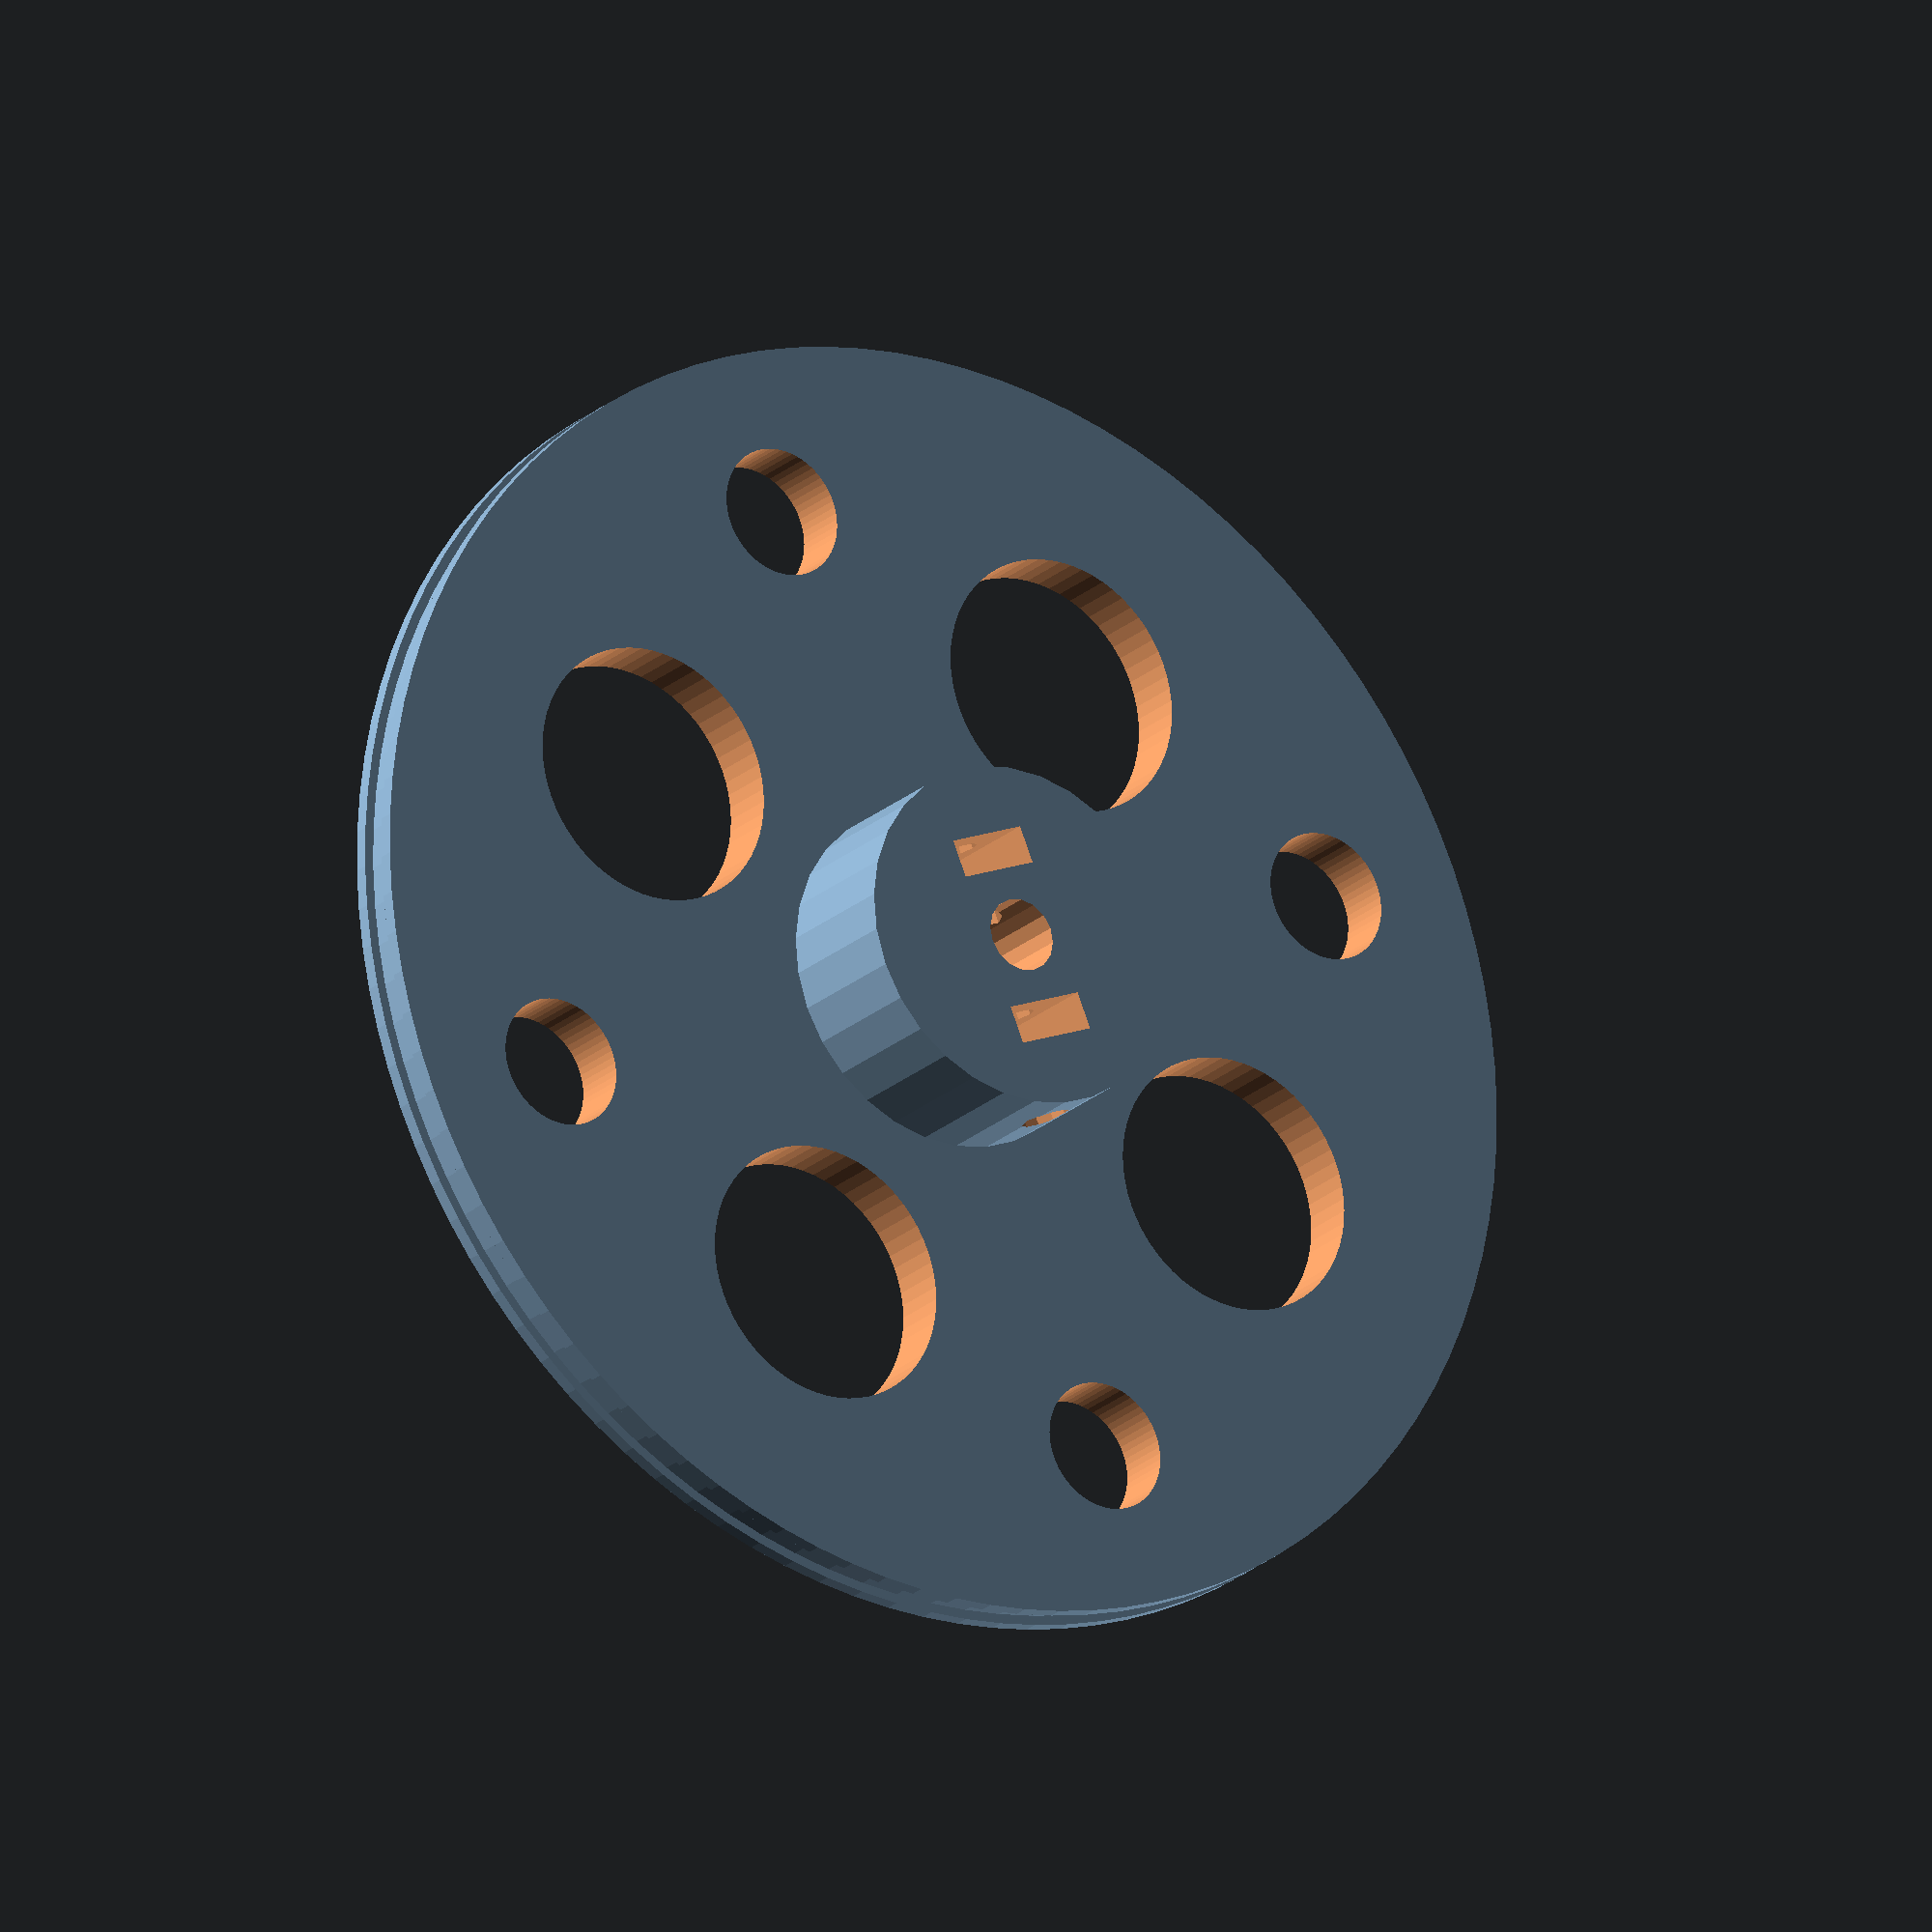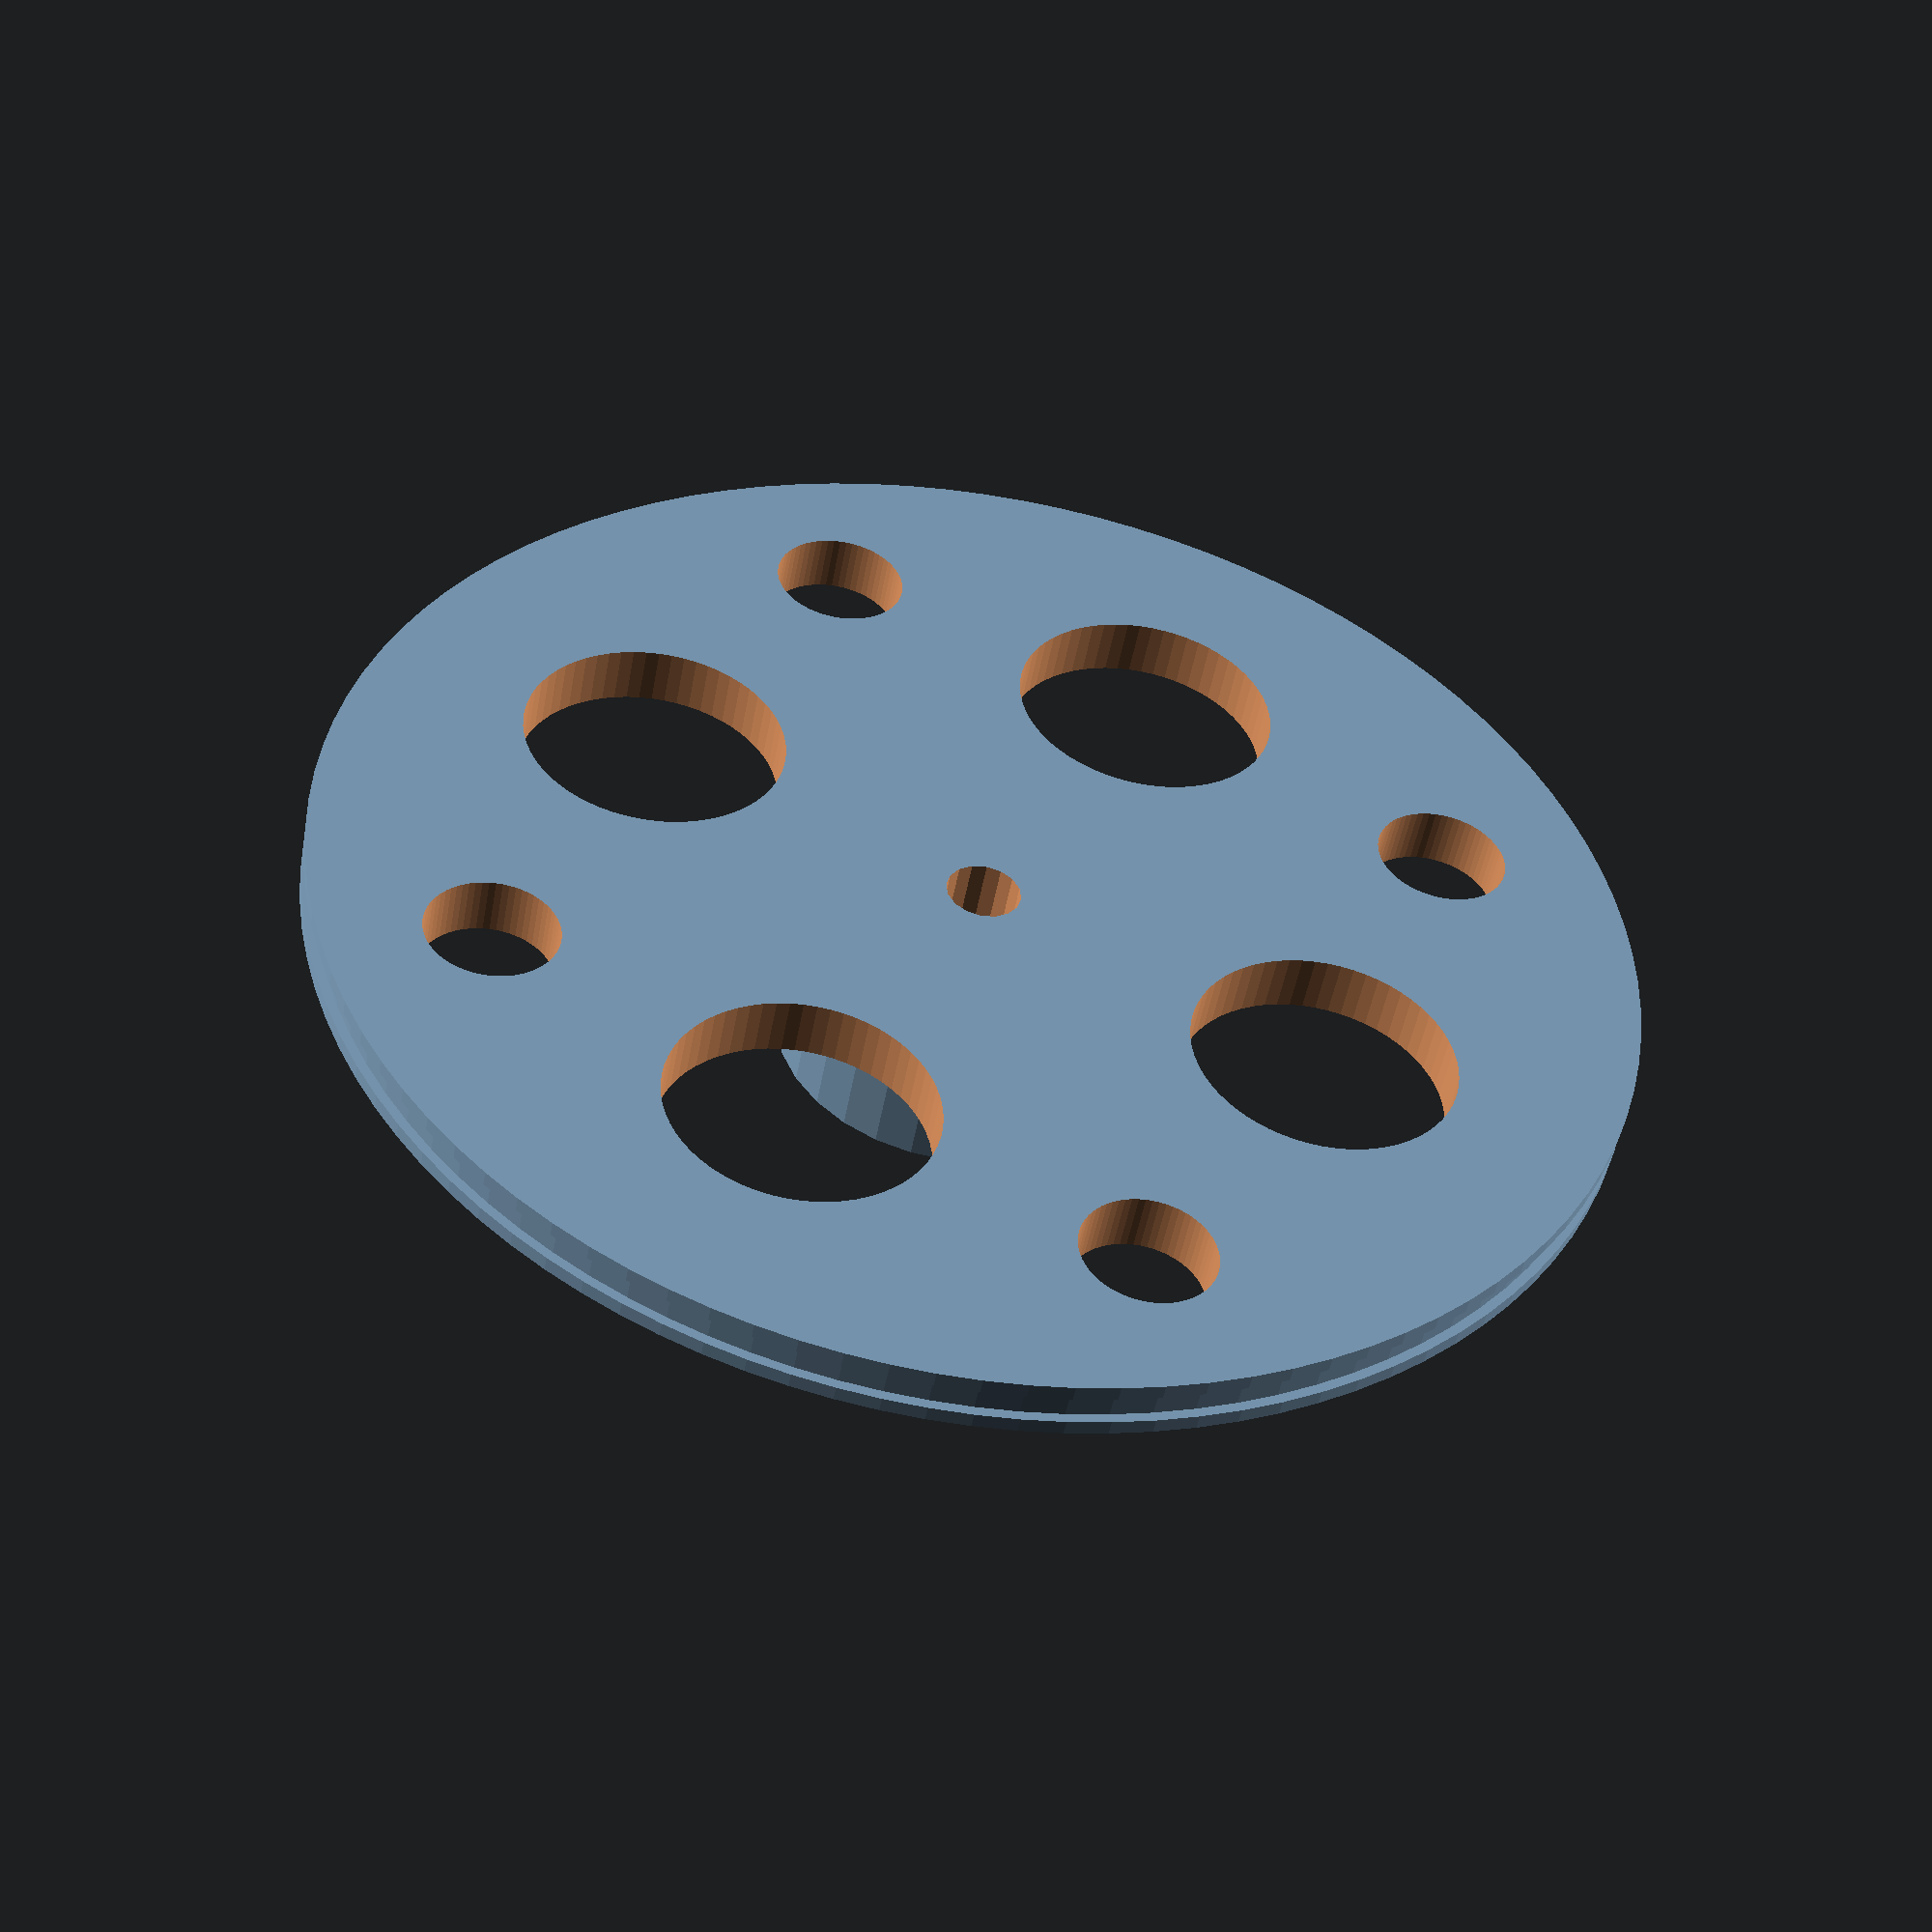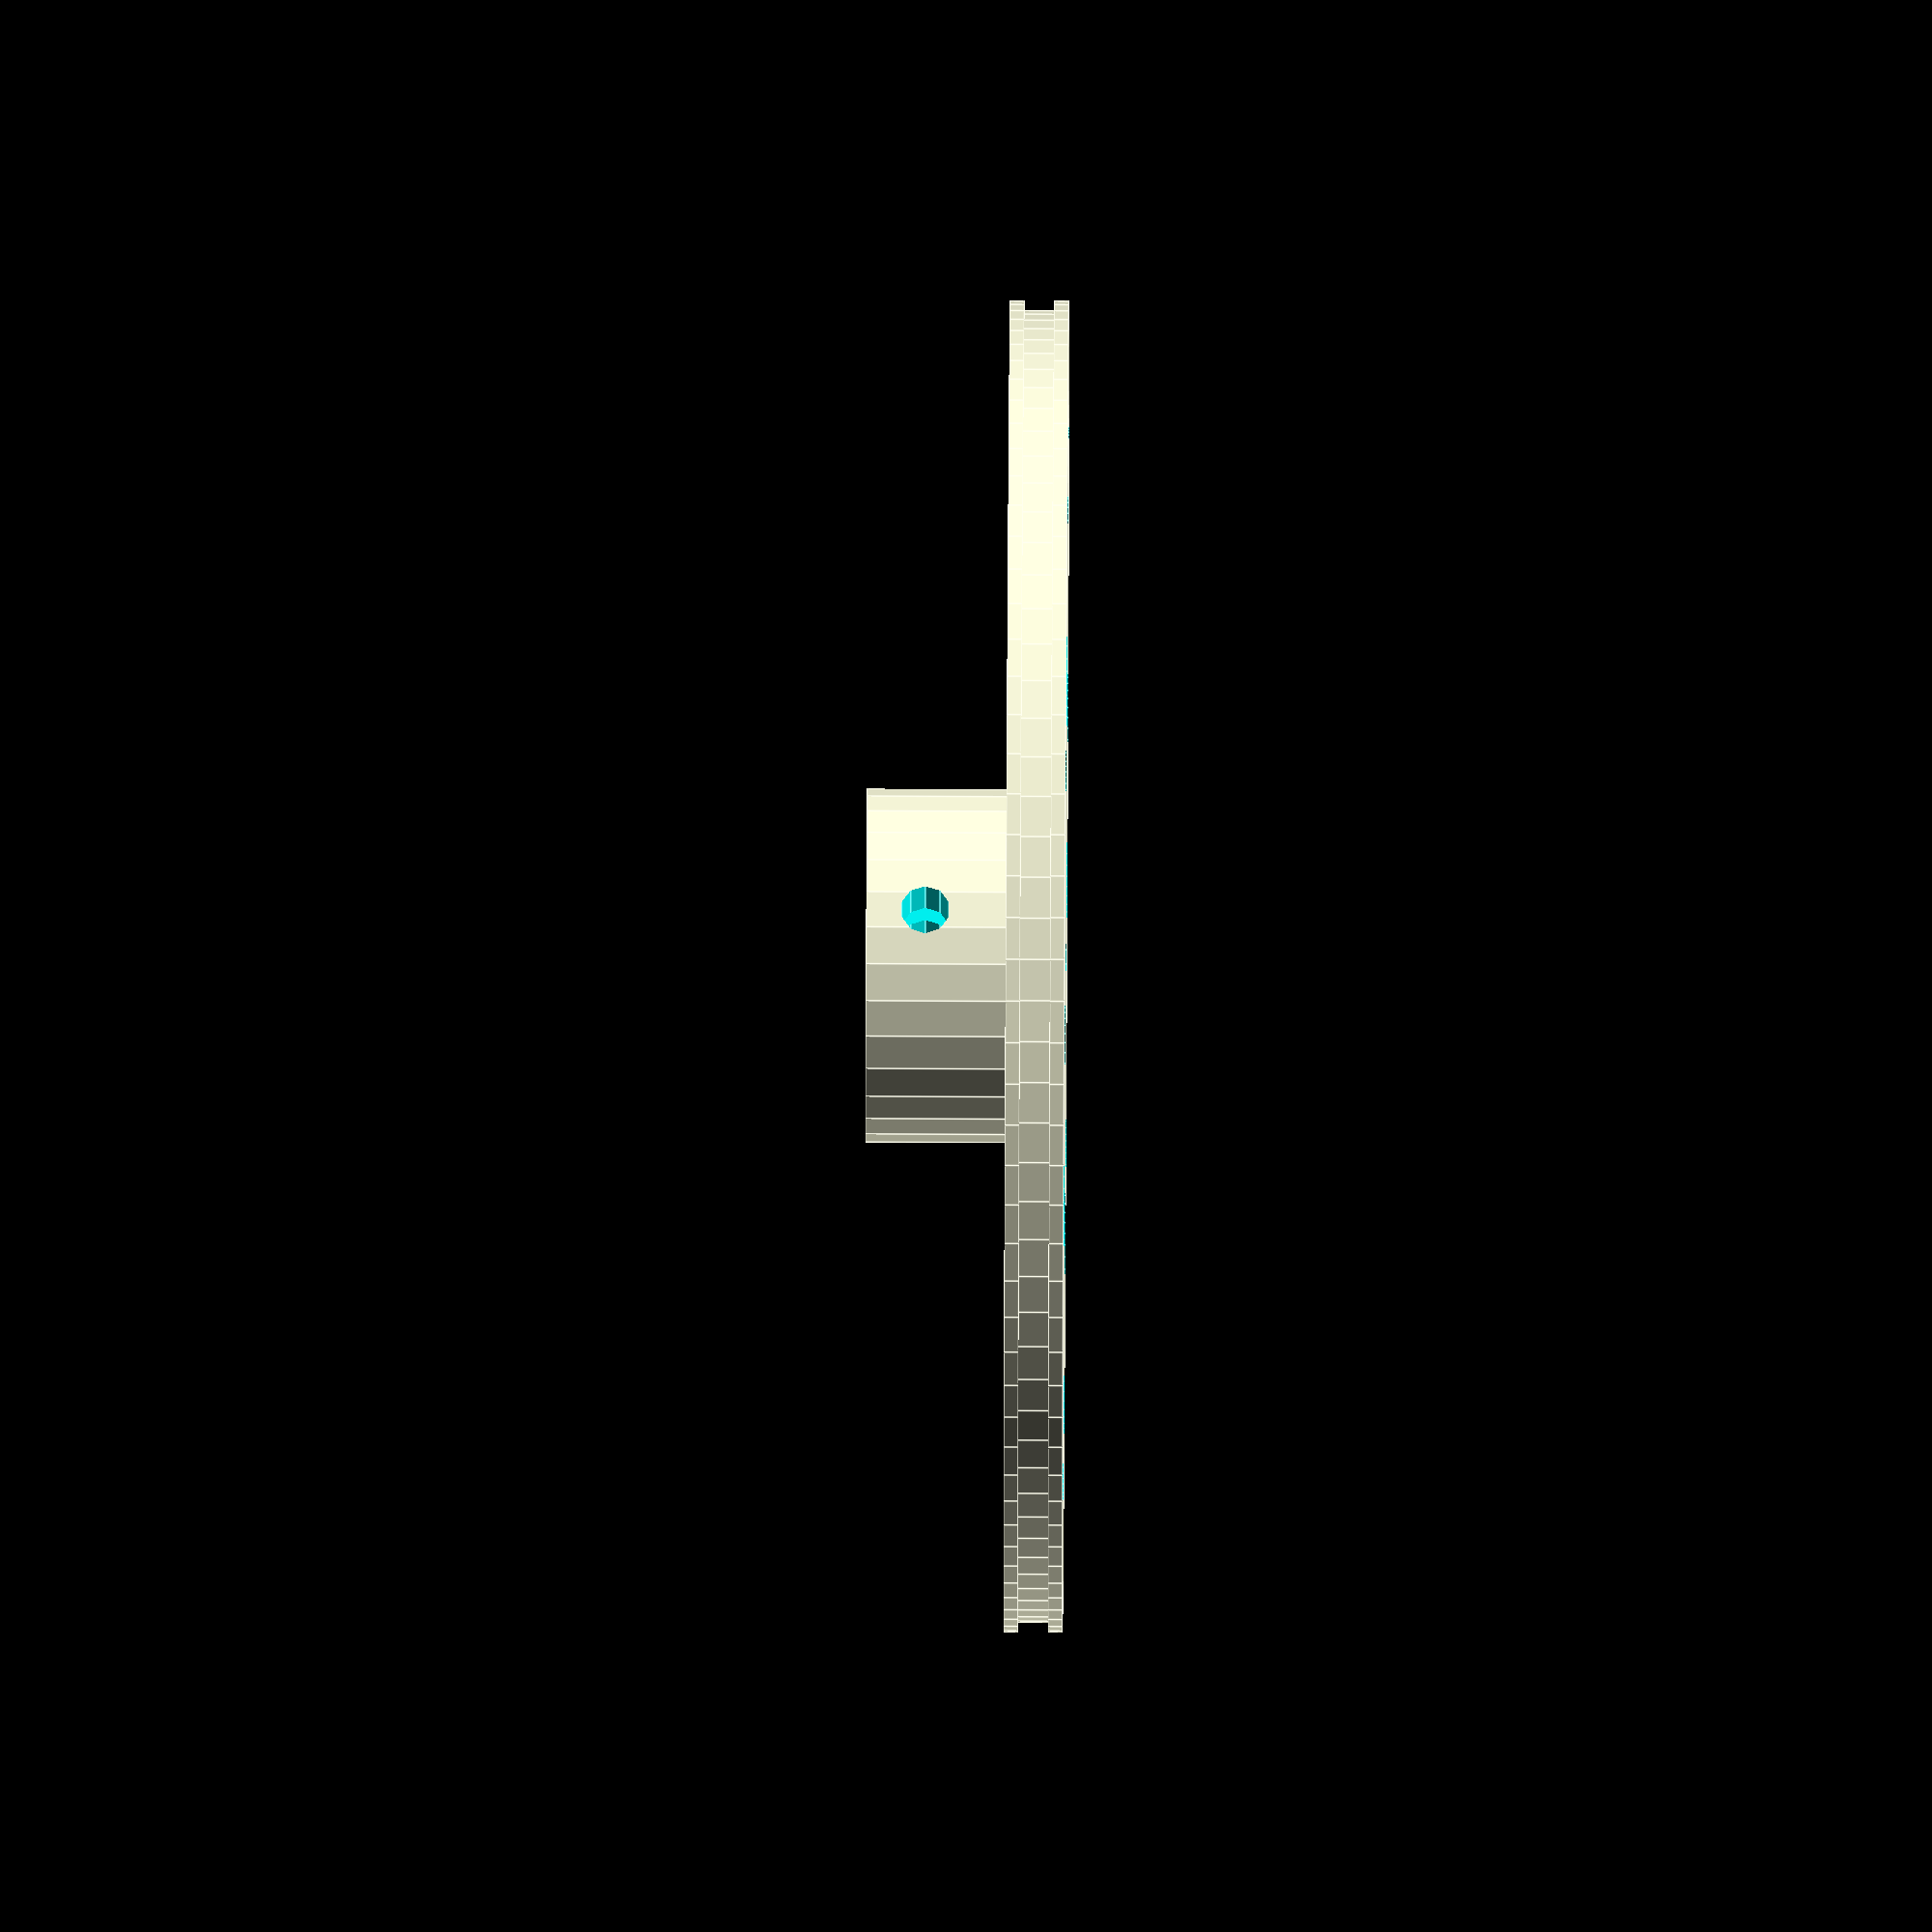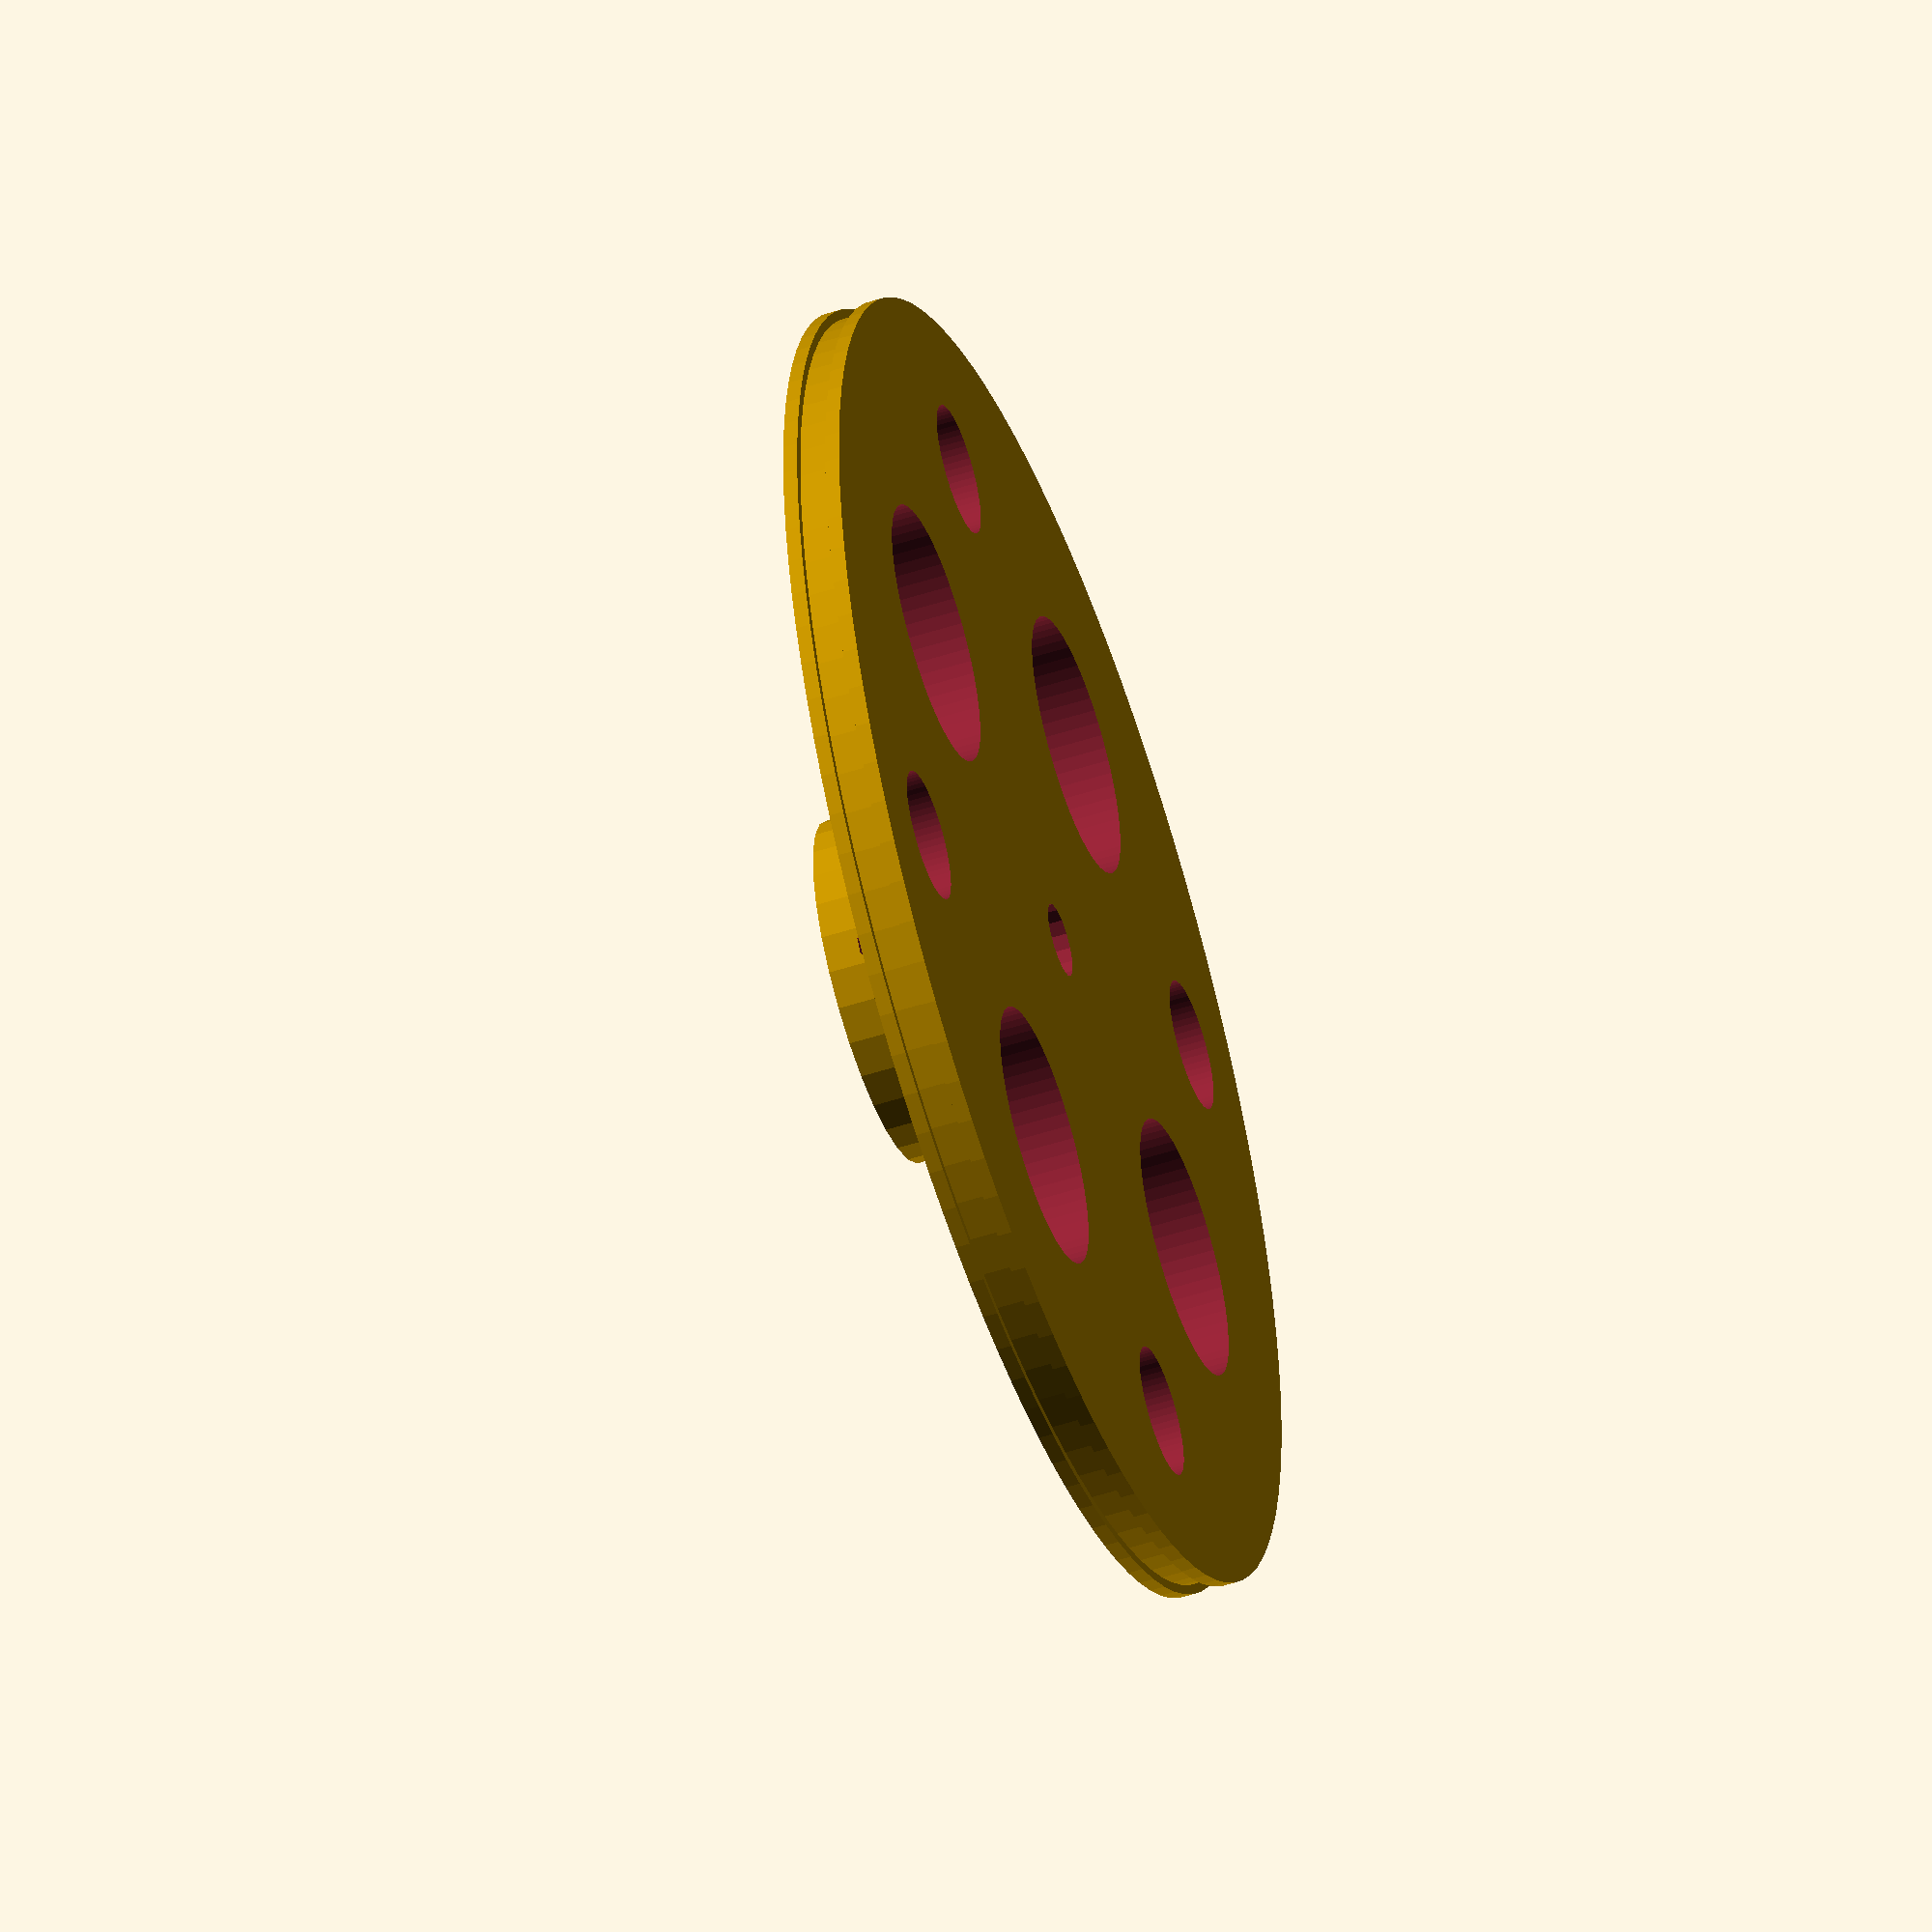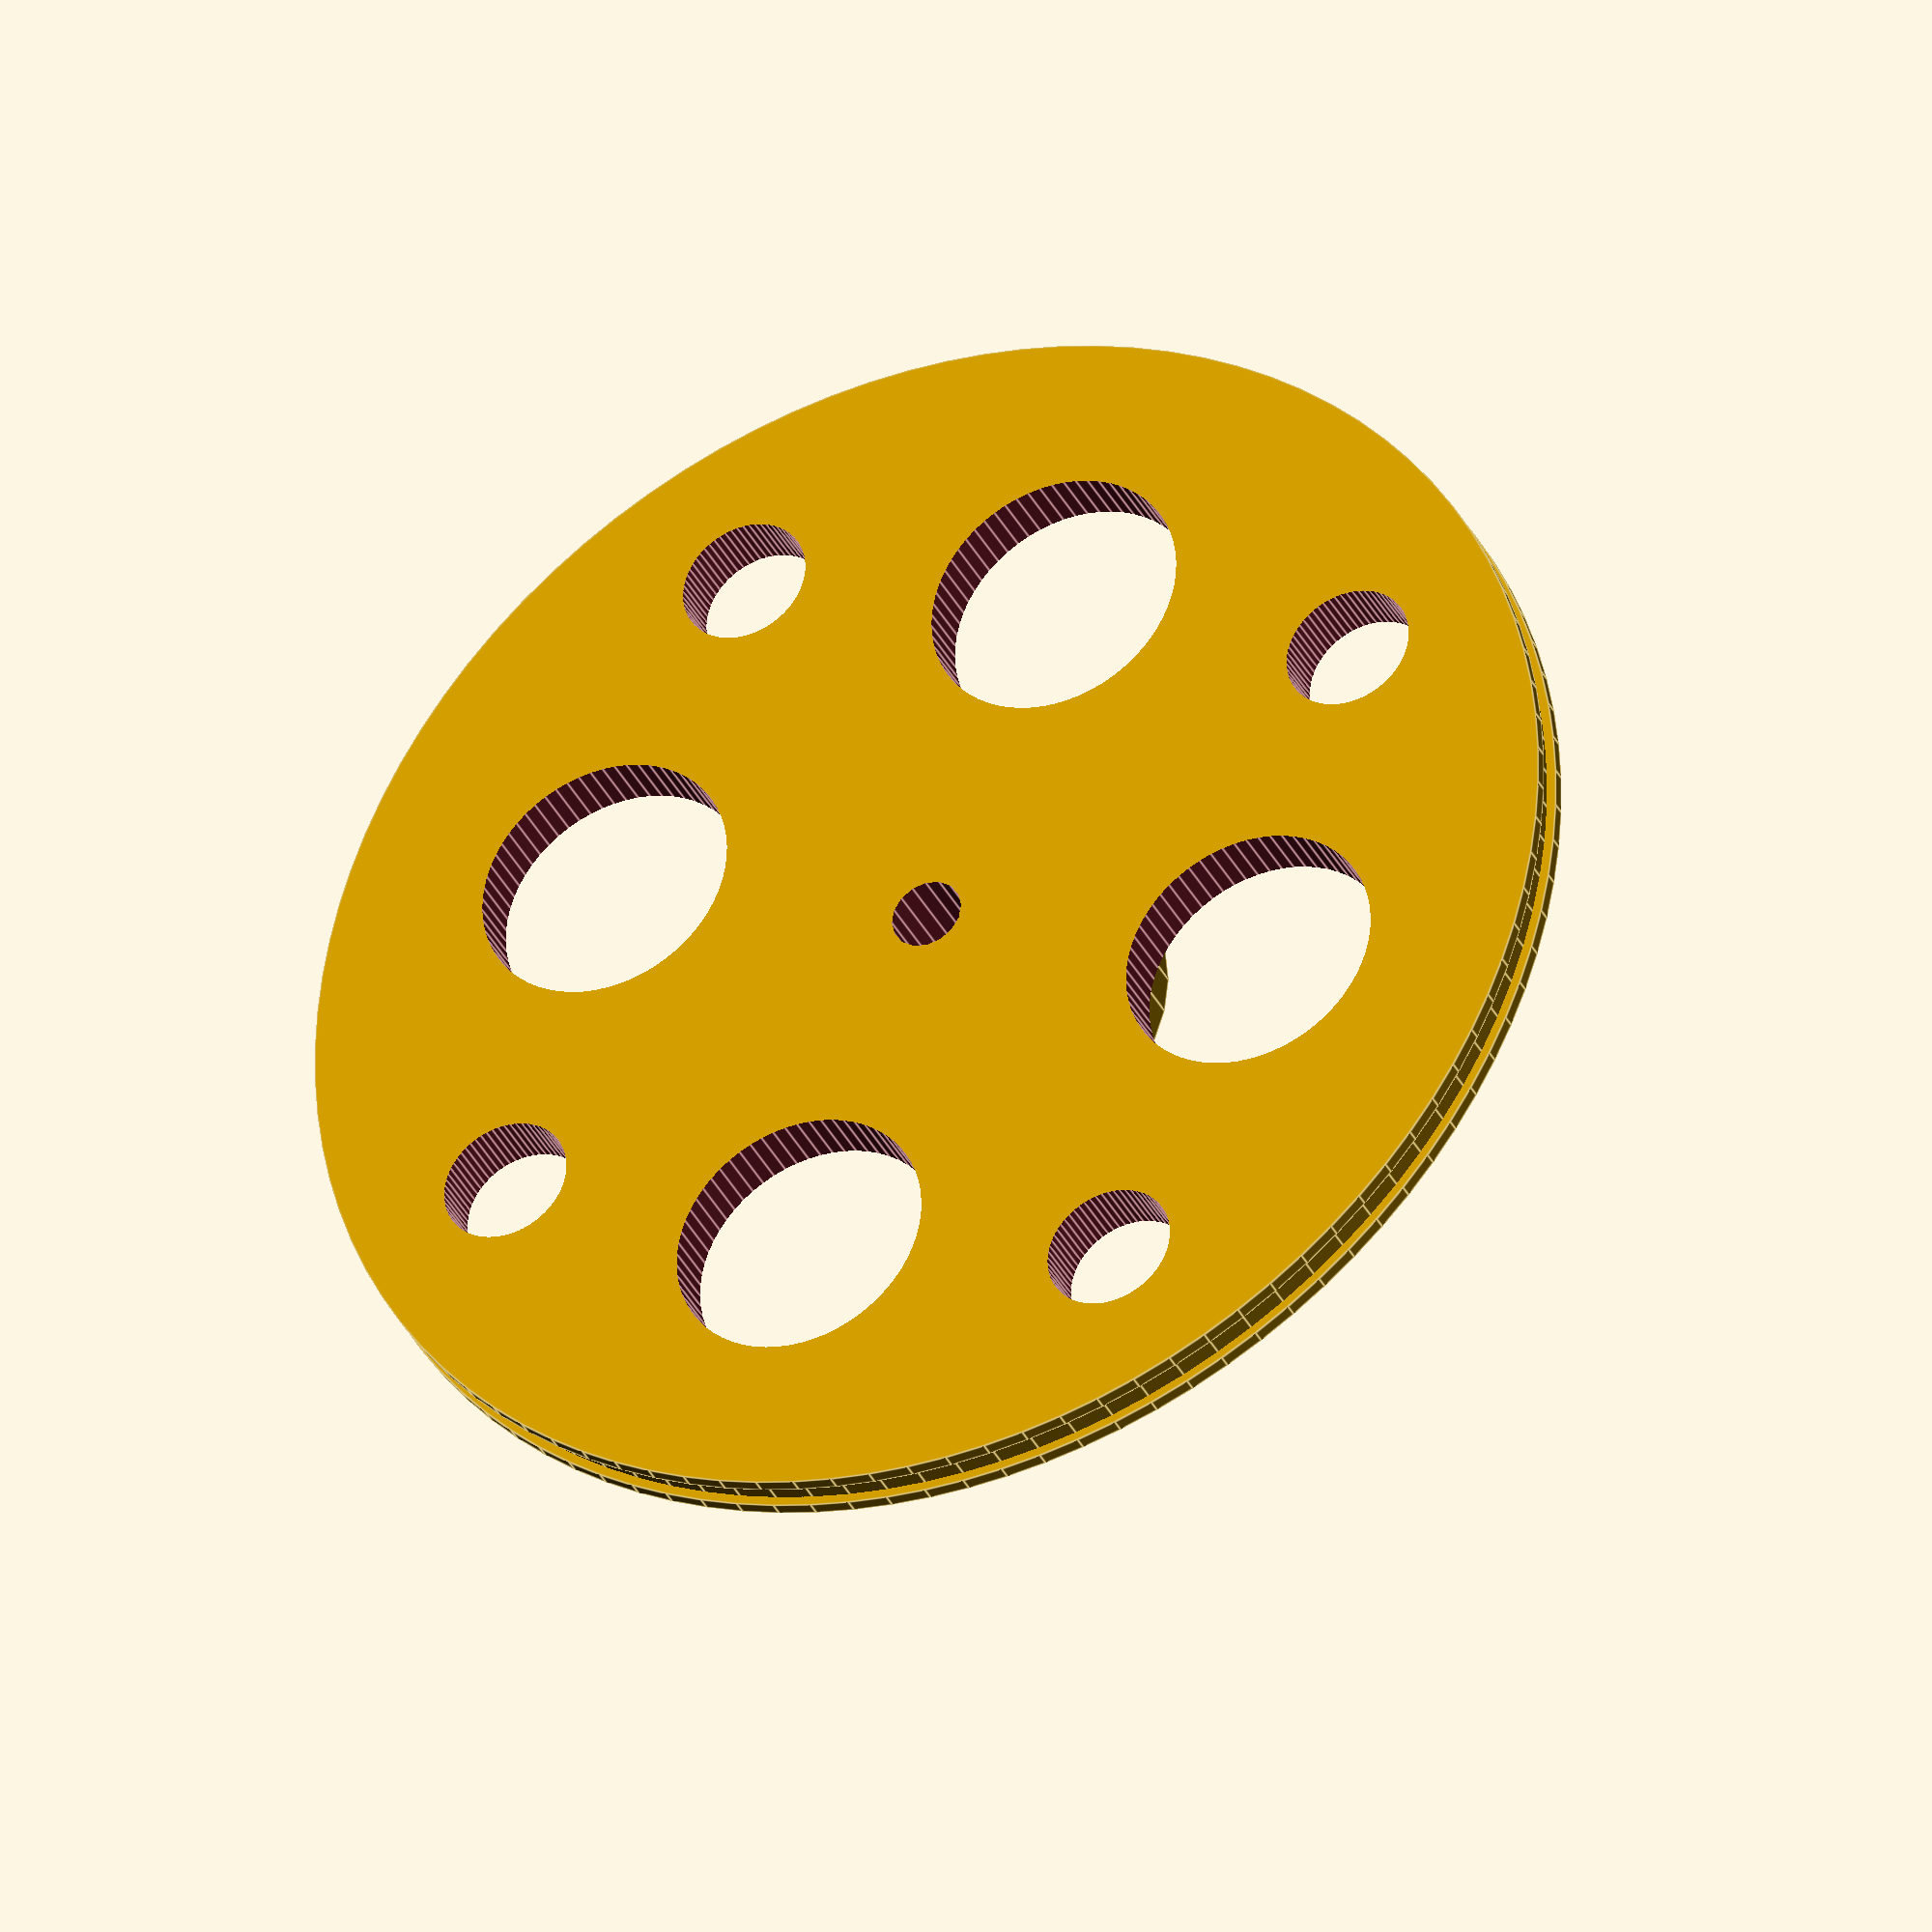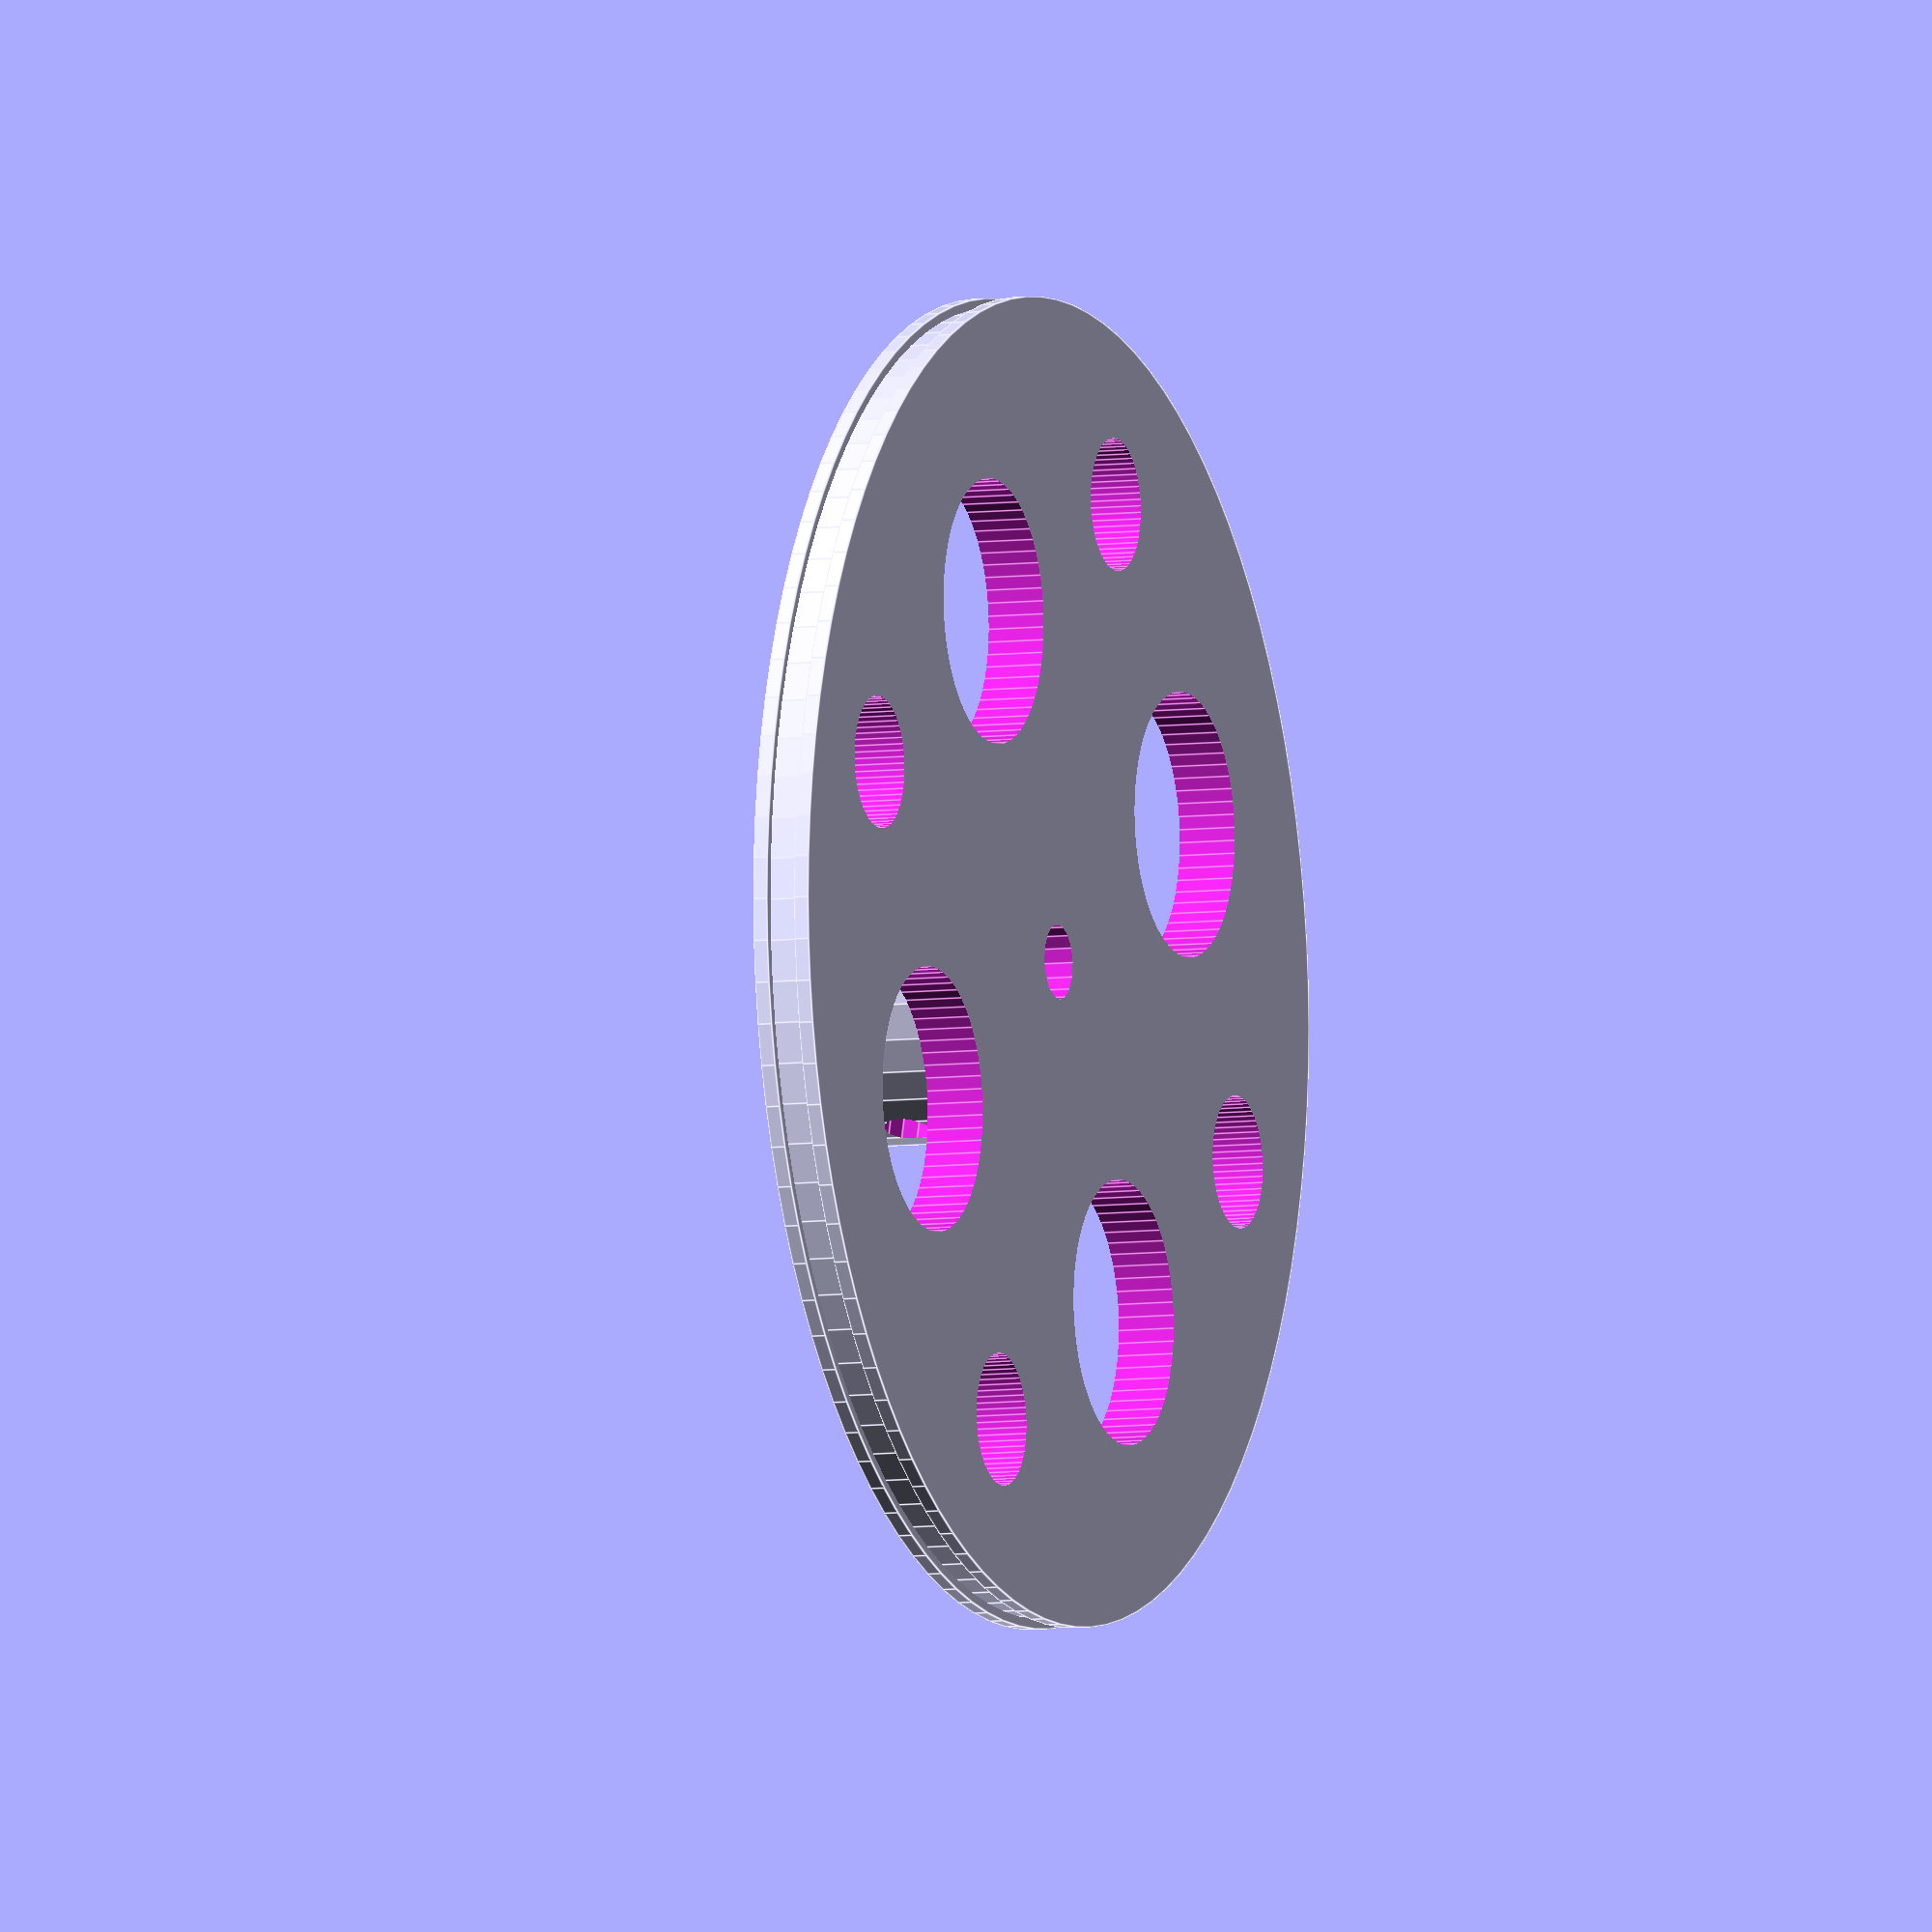
<openscad>
// Originally created by Jose Julio
// https://github.com/JJulio/b-robot

//-- Wheel parameters
wheel_or_idiam = 90;                   //-- O-ring inner diameter
wheel_or_diam = 2;                     //-- O-ring section diameter
wheel_height = 3;
wheel_center_drill = 5.1;
wheel_hub_diam = 24;
wheel_hub_height = 10;

M3_r = 1.68;
M3_nut_size = 5.9;
M3_nut_width = 2.6;


//-------------------------------------------------------
//--- Parameters:
//-- or_idiam: O-ring inner diameter
//-- or_diam: O-ring section diameter
//-- h: Height of the wheel
//--
//--  Module for generating a raw wheel, with no drills
//--  and no servo horn
//-------------------------------------------------------
module raw_wheel(or_idiam=50, or_diam=3, h=6)
{
   //-- Wheel parameters
   r = or_idiam/2;

difference(){
  union(){
  translate([0,0,(h/2)]) cylinder (r=r, h=1, $fn=100,center=true);
  cylinder (r=r-0.65, h=h, $fn=100,center=true);
  translate([0,0,-(h/2)]) cylinder (r=r, h=1, $fn=100,center=true);
  //HUB
  translate([0,0,h/2+(wheel_hub_height/2)]) cylinder(r=wheel_hub_diam/2,h=wheel_hub_height,$n=32,center=true);
  }

  translate([2*r/5,2*r/5,0]) cylinder(r=(2*r/10),h=h+2,$fn=64,center=true);
  translate([-2*r/5,2*r/5,0]) cylinder(r=(2*r/10),h=h+2,$fn=64,center=true);
  translate([-2*r/5,-2*r/5,0]) cylinder(r=(2*r/10),h=h+2,$fn=64,center=true);
  translate([2*r/5,-2*r/5,0]) cylinder(r=(2*r/10),h=h+2,$fn=64,center=true);

  translate([6*r/8,0,0]) cylinder(r=(r/10),h=h+2,$fn=64,center=true);
  translate([-6*r/8,0,0]) cylinder(r=(r/10),h=h+2,$fn=64,center=true);
  translate([0,6*r/8,0]) cylinder(r=(r/10),h=h+2,$fn=64,center=true);
  translate([0,-6*r/8,0]) cylinder(r=(r/10),h=h+2,$fn=64,center=true);

  //M3 hole
  translate([0,0,(h/2)+(wheel_hub_height/2)+1]) rotate([90,0,0]) cylinder(r=M3_r,h=wheel_hub_diam*2,$fn=10,center=true);
  // M3 nut hole
  translate([0,wheel_hub_diam/4,(h/2)+(wheel_hub_height/2)]) cube([M3_nut_size,M3_nut_width,wheel_hub_height+2],center=true);
  translate([0,-wheel_hub_diam/4,(h/2)+(wheel_hub_height/2)]) cube([M3_nut_size,M3_nut_width,wheel_hub_height+2],center=true);
  }
}


difference() {
      raw_wheel(or_idiam=wheel_or_idiam, or_diam=wheel_or_diam, h=wheel_height);

      //-- Inner drill
      cylinder(center=true, h=2*wheel_height + wheel_hub_height*2 +10, r=wheel_center_drill/2,$fn=16);
}


</openscad>
<views>
elev=202.3 azim=157.1 roll=213.8 proj=o view=wireframe
elev=228.6 azim=197.8 roll=10.1 proj=p view=wireframe
elev=291.9 azim=183.3 roll=90.3 proj=o view=edges
elev=231.9 azim=127.7 roll=70.6 proj=o view=wireframe
elev=214.6 azim=203.4 roll=336.7 proj=o view=edges
elev=186.4 azim=162.3 roll=67.9 proj=o view=edges
</views>
